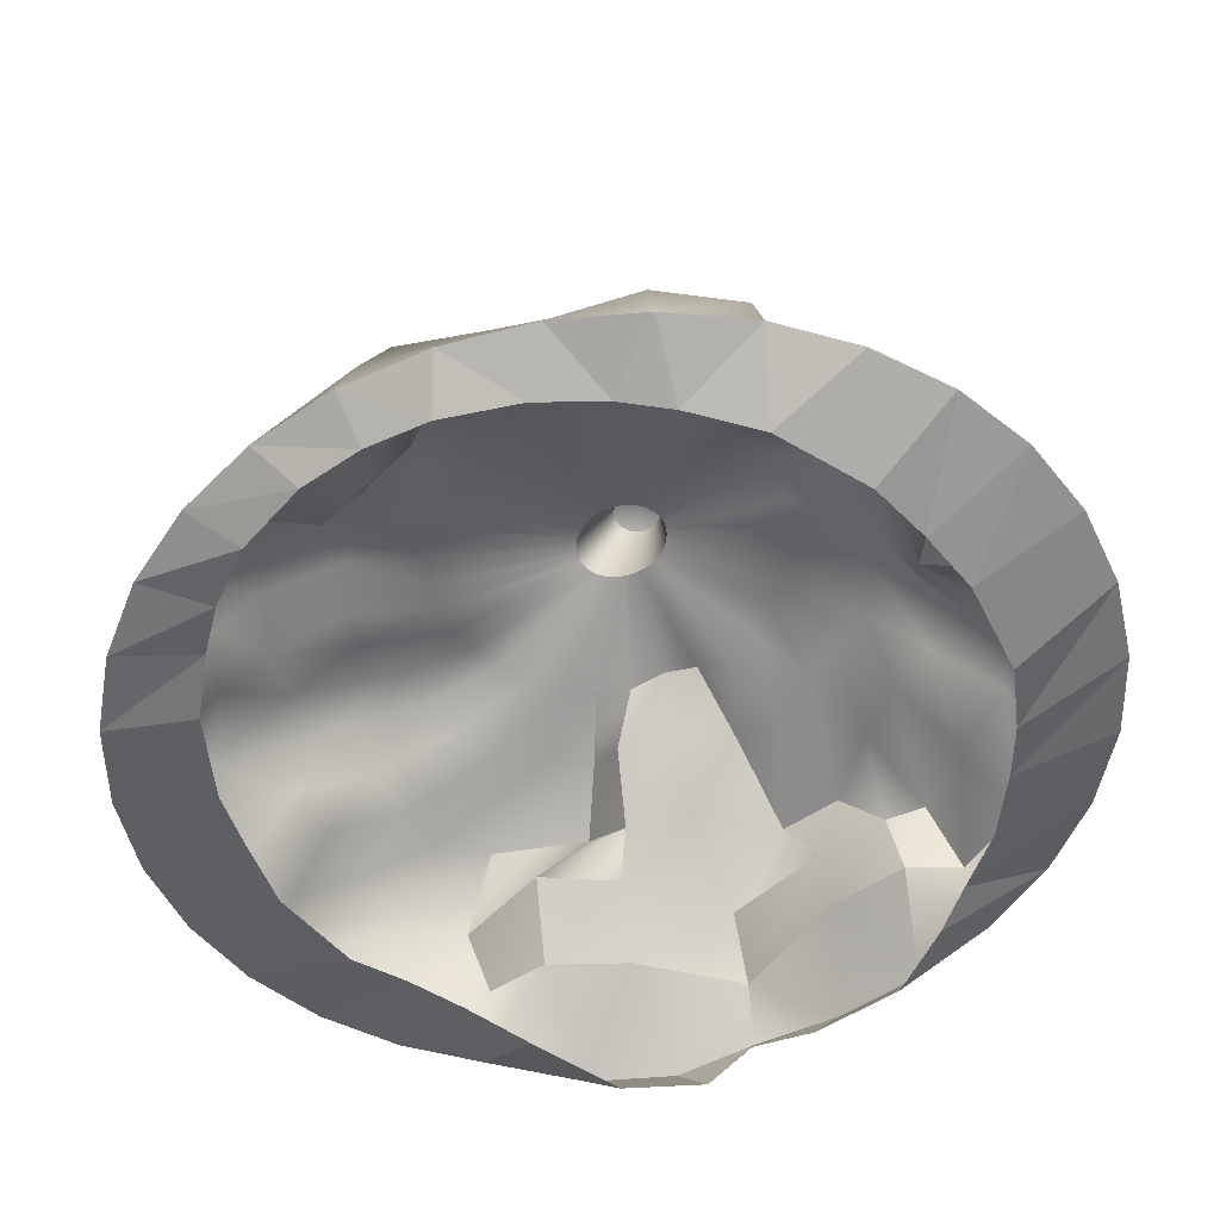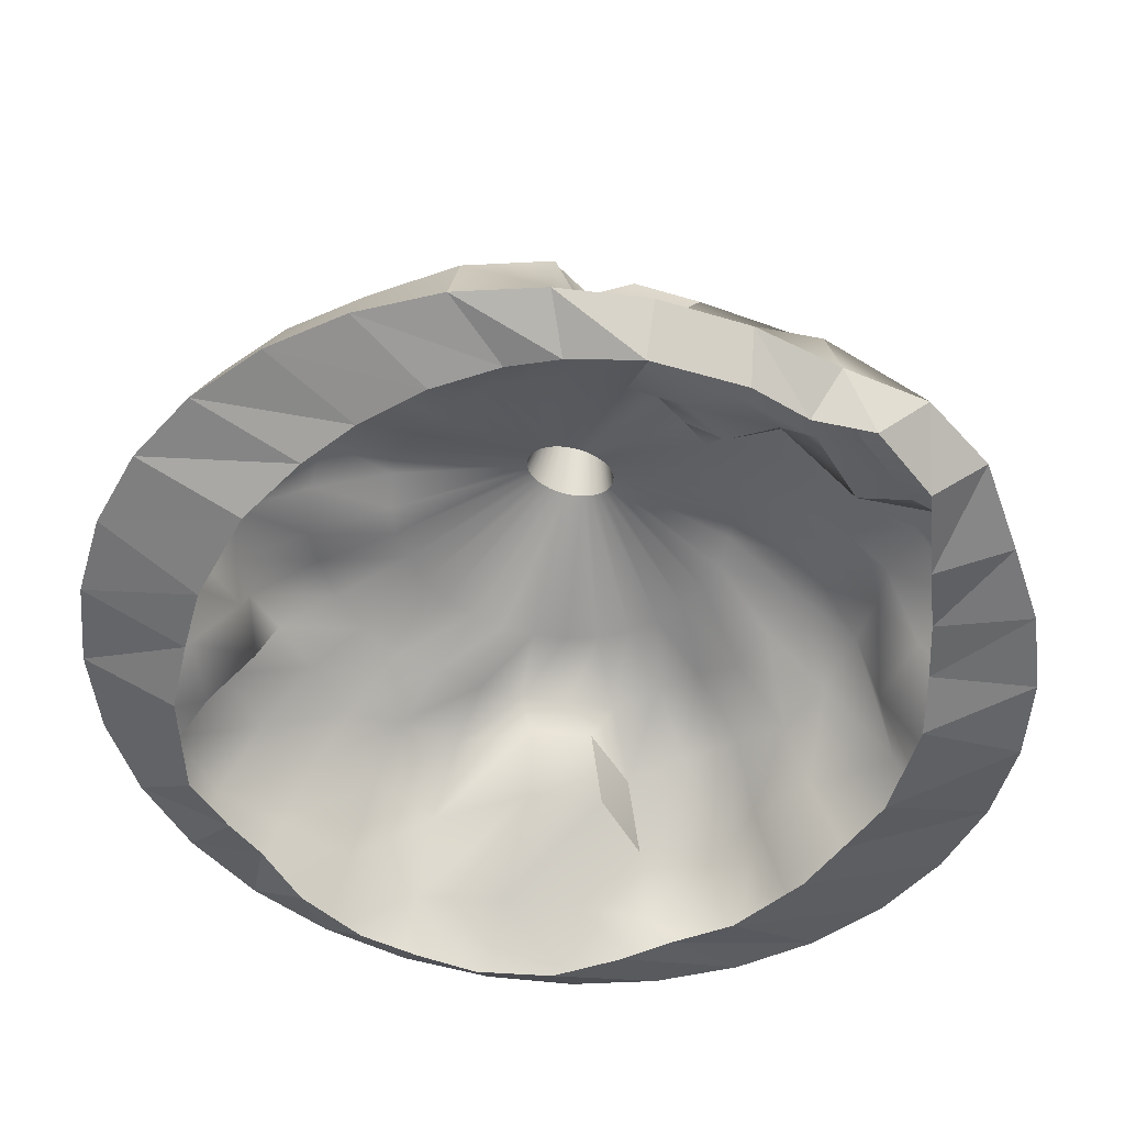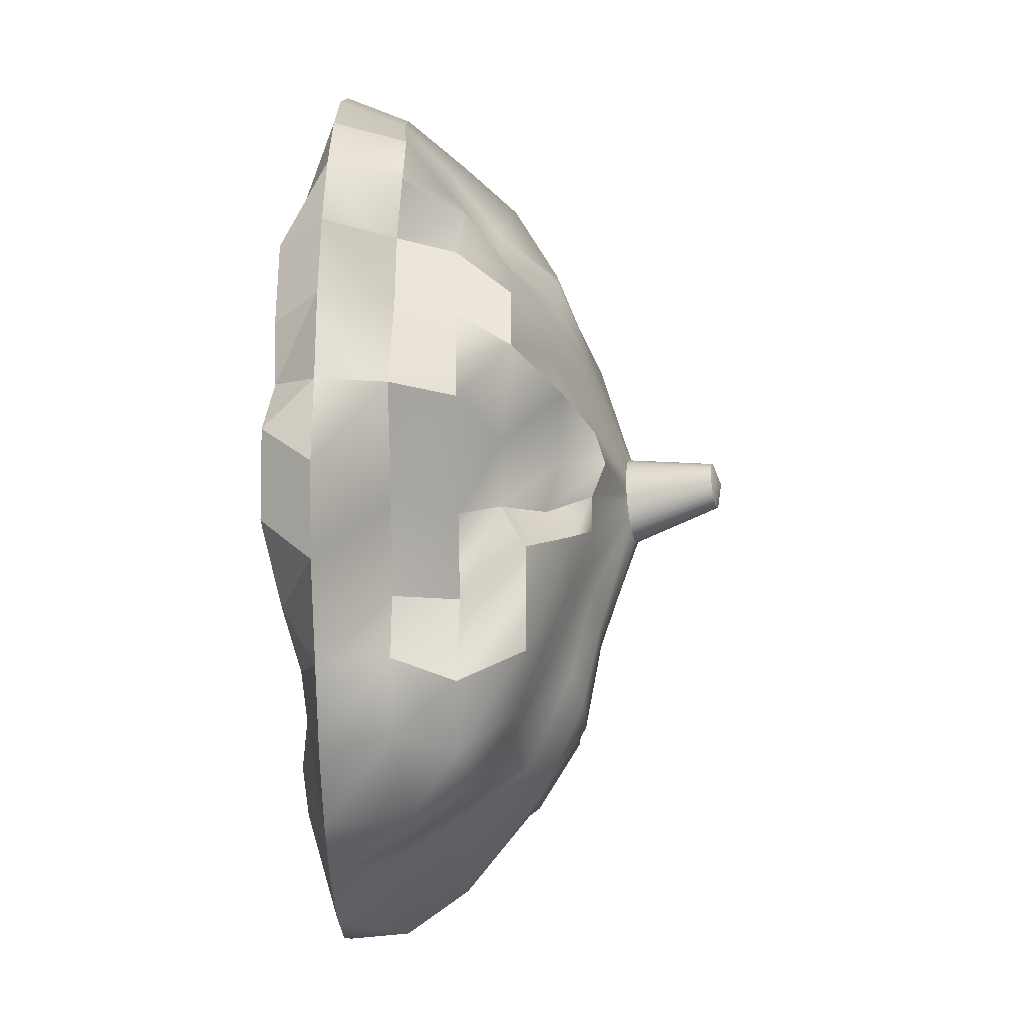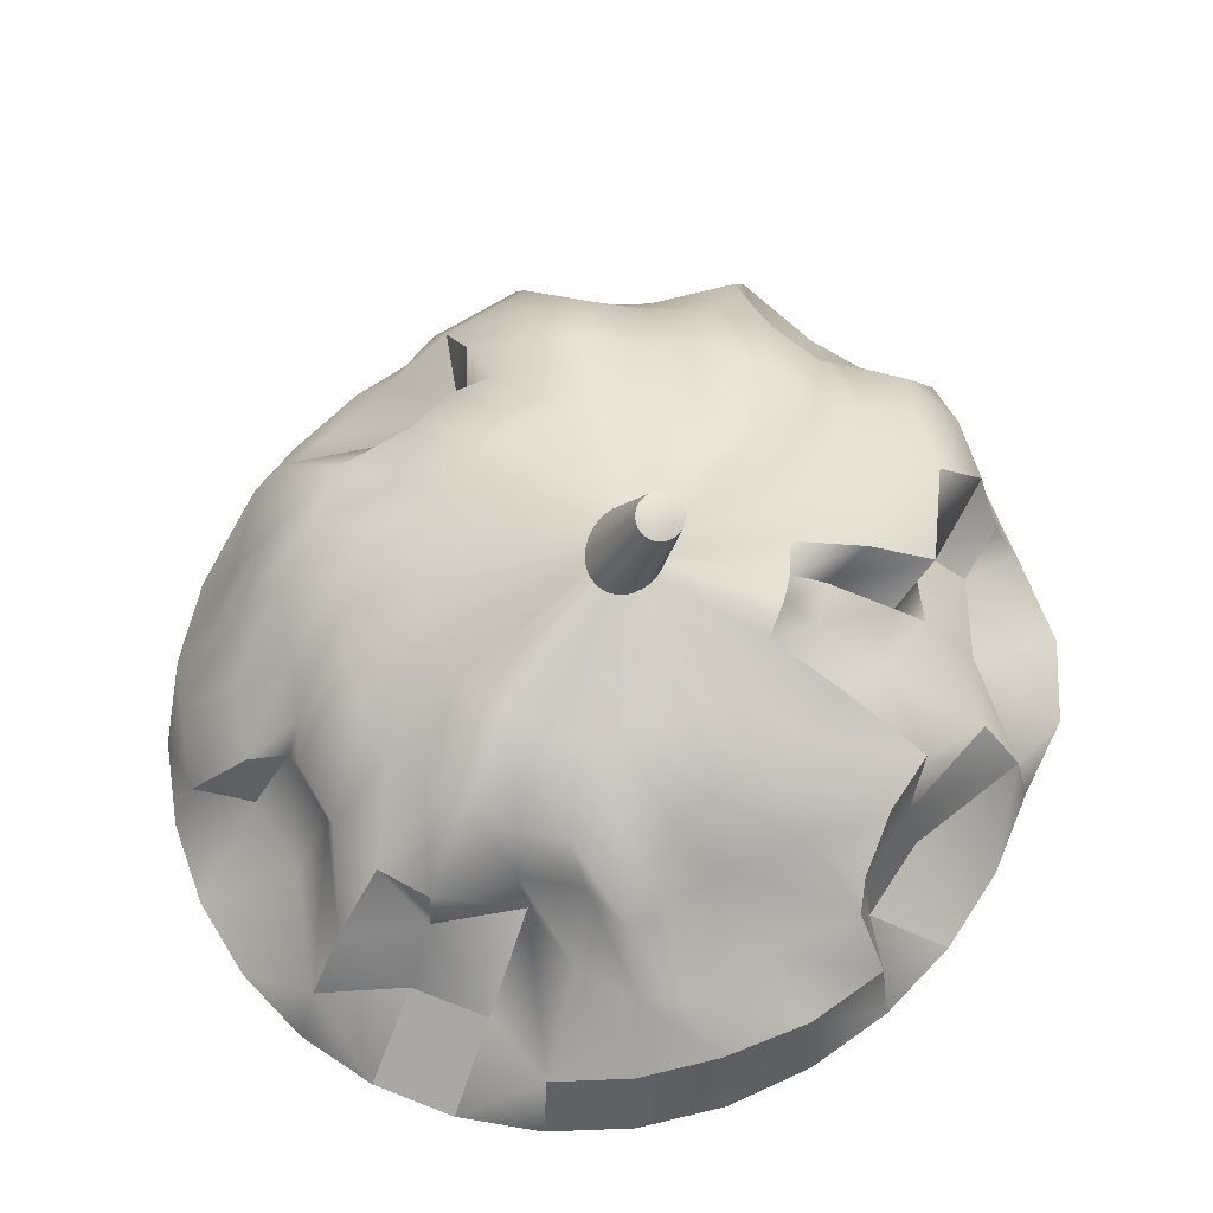
<metadata>
{"format":"obj","ext":"obj","renderer":"f3d","projection":"perspective","resolution":1024,"background":"white","views":[{"elev":-51.9,"azim":-58.5,"up":"+Y"},{"elev":-52.6,"azim":67.0,"up":"+Y"},{"elev":-29.3,"azim":91.1,"up":"+Z"},{"elev":62.7,"azim":28.0,"up":"+Y"}]}
</metadata>
<code>
v  -7.041 23.61 -10.1
v  -7.069 23.53 -10.38
v  -7.118 23.54 -10.37
v  -7.165 23.55 -10.36
v  -7.208 23.56 -10.33
v  -7.246 23.57 -10.3
v  -7.277 23.58 -10.25
v  -7.3 23.59 -10.2
v  -7.314 23.59 -10.15
v  -7.319 23.59 -10.1
v  -7.314 23.59 -10.04
v  -7.3 23.59 -9.987
v  -7.277 23.58 -9.938
v  -7.246 23.57 -9.895
v  -7.208 23.56 -9.859
v  -7.165 23.55 -9.833
v  -7.118 23.54 -9.817
v  -7.069 23.53 -9.811
v  -7.021 23.52 -9.817
v  -6.974 23.51 -9.833
v  -6.931 23.5 -9.859
v  -6.893 23.49 -9.895
v  -6.862 23.48 -9.938
v  -6.839 23.47 -9.987
v  -6.824 23.47 -10.04
v  -6.82 23.47 -10.1
v  -6.824 23.47 -10.15
v  -6.839 23.47 -10.2
v  -6.862 23.48 -10.25
v  -6.893 23.49 -10.3
v  -6.931 23.5 -10.33
v  -6.974 23.51 -10.36
v  -7.021 23.52 -10.37
v  -8.065 21.97 -12.17
v  -7.519 22.54 -10.64
v  -7.44 22.52 -10.65
v  -7.687 21.97 -12.21
v  -8.428 21.97 -12.05
v  -7.596 22.56 -10.61
v  -8.763 21.97 -11.85
v  -7.667 22.58 -10.56
v  -9.056 21.97 -11.59
v  -7.729 22.59 -10.49
v  -9.297 21.97 -11.27
v  -7.779 22.6 -10.4
v  -9.476 21.97 -10.9
v  -7.817 22.61 -10.31
v  -9.586 21.97 -10.51
v  -7.84 22.62 -10.2
v  -9.623 21.97 -10.1
v  -7.848 22.62 -10.1
v  -9.586 21.97 -9.684
v  -7.84 22.62 -9.988
v  -9.476 21.97 -9.287
v  -7.817 22.61 -9.884
v  -9.297 21.97 -8.922
v  -7.779 22.6 -9.789
v  -9.056 21.97 -8.602
v  -7.729 22.59 -9.705
v  -8.763 21.97 -8.339
v  -7.667 22.58 -9.636
v  -8.428 21.97 -8.144
v  -7.596 22.56 -9.585
v  -8.065 22.15 -8.024
v  -7.519 22.54 -9.554
v  -7.687 22.15 -7.983
v  -7.44 22.52 -9.543
v  -7.31 21.97 -8.024
v  -7.36 22.5 -9.554
v  -6.947 21.97 -8.144
v  -7.283 22.48 -9.585
v  -6.612 21.97 -8.339
v  -7.213 22.46 -9.636
v  -6.319 21.97 -8.602
v  -7.151 22.45 -9.705
v  -6.078 21.97 -8.922
v  -7.1 22.44 -9.789
v  -5.899 21.97 -9.287
v  -7.062 22.43 -9.884
v  -5.789 21.85 -9.684
v  -7.039 22.42 -9.988
v  -5.752 22.01 -10.1
v  -7.031 22.42 -10.1
v  -5.789 22.13 -10.51
v  -7.039 22.42 -10.2
v  -5.899 21.97 -10.9
v  -7.062 22.43 -10.31
v  -6.078 21.97 -11.27
v  -7.1 22.44 -10.4
v  -6.319 21.97 -11.59
v  -7.151 22.45 -10.49
v  -6.612 21.97 -11.85
v  -7.213 22.46 -10.56
v  -6.947 22.08 -12.05
v  -7.283 22.48 -10.61
v  -7.31 22.08 -12.17
v  -7.36 22.5 -10.64
v  -8.236 21.73 -13.1
v  -7.613 21.87 -13.15
v  -8.763 21.58 -12.93
v  -9.249 21.81 -12.65
v  -9.675 21.81 -12.26
v  -10.02 21.58 -11.8
v  -10.28 21.77 -11.27
v  -10.44 21.77 -10.69
v  -10.31 21.56 -10.1
v  -10.26 21.56 -9.497
v  -10.28 21.58 -8.922
v  -10.02 21.58 -8.392
v  -9.675 21.58 -7.927
v  -9.249 21.58 -7.545
v  -8.763 21.39 -7.262
v  -8.236 21.57 -7.087
v  -7.687 21.77 -7.028
v  -7.139 21.58 -7.087
v  -6.612 21.58 -7.262
v  -6.126 21.58 -7.545
v  -5.7 21.58 -7.927
v  -5.512 21.58 -8.392
v  -5.252 21.58 -8.922
v  -4.931 21.46 -9.497
v  -4.877 21.63 -10.1
v  -5.444 21.59 -10.69
v  -5.604 21.42 -11.27
v  -5.351 21.71 -11.74
v  -5.7 21.71 -12.21
v  -6.126 21.58 -12.65
v  -6.612 21.69 -12.93
v  -7.065 21.84 -13.09
v  -8.385 21.21 -13.92
v  -7.613 21.36 -13.99
v  -9.056 21.07 -13.7
v  -9.675 21.3 -13.34
v  -10.22 21.3 -12.86
v  -10.66 21.07 -12.26
v  -10.27 21.25 -11.59
v  -10.48 21.25 -10.86
v  -11.08 21.29 -10.1
v  -11.01 21.29 -9.334
v  -10.99 21.07 -8.602
v  -10.41 21.04 -7.927
v  -9.966 21.04 -7.335
v  -9.675 21.07 -6.85
v  -9.056 20.87 -6.489
v  -8.385 20.87 -6.267
v  -7.687 21.07 -6.192
v  -6.989 21.07 -6.821
v  -6.319 21.07 -7.043
v  -5.7 21.07 -6.85
v  -5.486 20.86 -7.335
v  -5.202 20.86 -7.927
v  -4.544 21.07 -8.602
v  -3.881 21.04 -9.334
v  -3.813 21.04 -10.1
v  -4.693 20.9 -10.86
v  -4.896 20.9 -11.59
v  -4.713 21.19 -12.21
v  -5.158 21.18 -13.29
v  -5.7 21.05 -13.83
v  -6.319 21.07 -13.7
v  -6.915 21.21 -13.91
v  -8.508 20.44 -14.88
v  -7.687 20.44 -14.24
v  -9.297 20.44 -14.12
v  -10.02 20.44 -13.7
v  -10.66 20.44 -13.63
v  -11.18 20.44 -12.65
v  -10.57 20.44 -11.85
v  -10.81 20.44 -10.99
v  -11.89 20.68 -10.1
v  -11.57 20.68 -9.2
v  -11.39 20.44 -8.339
v  -11 20.41 -7.545
v  -10.41 20.41 -6.85
v  -10.02 20.44 -7.111
v  -9.297 20.35 -6.687
v  -8.508 20.35 -5.593
v  -7.687 20.44 -6.13
v  -6.867 20.44 -6.773
v  -6.078 20.44 -6.409
v  -5.335 20.44 -6.418
v  -5.016 20.23 -6.711
v  -4.425 20.31 -7.545
v  -3.709 20.51 -8.339
v  -3.856 20.41 -8.781
v  -3.775 20.41 -9.676
v  -3.46 20.44 -10.99
v  -4.584 20.44 -11.85
v  -5.152 20.44 -12.65
v  -4.79 20.42 -13.83
v  -5.351 20.42 -14.4
v  -6.078 20.59 -14.55
v  -6.867 20.59 -14.37
v  -8.599 19.72 -15.38
v  -7.687 19.72 -14.75
v  -9.476 19.72 -14.59
v  -10.28 19.72 -14.13
v  -10.99 19.72 -13.99
v  -11.57 19.72 -12.93
v  -11.72 19.72 -12.05
v  -11.99 19.72 -11.09
v  -12.36 19.72 -10.1
v  -12.02 19.72 -9.101
v  -11.82 19.72 -8.144
v  -11.64 19.72 -7.262
v  -10.99 19.72 -6.489
v  -10.28 19.72 -6.687
v  -9.476 19.63 -6.216
v  -8.599 19.63 -5.093
v  -7.687 19.72 -5.62
v  -6.776 19.72 -5.718
v  -5.899 19.72 -5.383
v  -5.091 19.72 -5.854
v  -4.383 19.72 -6.489
v  -3.709 19.8 -7.262
v  -3.277 19.8 -8.144
v  -3.695 19.72 -8.681
v  -3.605 19.72 -9.676
v  -3.001 19.72 -11.09
v  -3.992 19.72 -12.05
v  -4.501 19.72 -12.93
v  -4.46 19.72 -13.7
v  -5.091 19.72 -14.34
v  -5.899 19.87 -15.03
v  -6.776 19.87 -14.87
v  -7.687 18.94 -15.51
v  -8.655 18.94 -15.41
v  -9.586 18.94 -15.1
v  -10.44 18.94 -14.6
v  -11.2 18.94 -13.92
v  -11.81 18.94 -13.1
v  -12.27 18.94 -12.17
v  -12.55 18.94 -11.15
v  -12.65 18.94 -10.1
v  -12.55 18.94 -9.039
v  -12.27 18.94 -8.024
v  -11.81 18.94 -7.087
v  -11.2 18.94 -6.267
v  -10.44 18.94 -5.593
v  -9.586 18.94 -5.093
v  -8.655 18.94 -4.785
v  -7.687 18.94 -4.681
v  -6.719 18.94 -4.785
v  -5.789 18.94 -5.093
v  -4.931 18.94 -5.593
v  -4.179 18.94 -6.267
v  -3.562 18.94 -7.087
v  -3.103 18.94 -8.024
v  -2.821 18.94 -9.039
v  -2.726 18.94 -10.1
v  -2.821 18.94 -11.15
v  -2.841 18.94 -12.17
v  -3.3 18.94 -13.1
v  -4.179 18.94 -13.92
v  -4.931 18.94 -14.6
v  -5.789 18.94 -15.1
v  -6.719 18.94 -15.41
v  -8.616 18.61 -14.04
v  -7.786 18.54 -14.17
v  -9.297 18.59 -13.87
v  -10.25 18.59 -13.4
v  -10.86 18.67 -12.89
v  -11.32 18.62 -12.42
v  -11.82 18.52 -11.71
v  -12.11 18.51 -10.83
v  -12.16 18.55 -10.09
v  -12.09 18.54 -9.341
v  -11.79 18.55 -8.478
v  -11.35 18.62 -7.822
v  -11 18.53 -7.319
v  -10.43 18.37 -6.671
v  -9.361 18.37 -6.151
v  -8.56 18.43 -6.013
v  -7.805 18.41 -5.914
v  -6.663 18.42 -6.022
v  -5.852 18.55 -6.377
v  -5.234 18.63 -6.75
v  -4.551 18.65 -7.271
v  -4.016 18.68 -7.888
v  -3.641 18.59 -8.381
v  -3.227 18.43 -9.111
v  -3.122 18.44 -10.23
v  -3.255 18.47 -10.95
v  -3.077 18.37 -11.63
v  -3.553 18.35 -12.49
v  -4.558 18.5 -13.04
v  -5.294 18.66 -13.47
v  -5.954 18.68 -13.78
v  -6.642 18.57 -14.05
g Object001
f 1 2 3
f 1 3 4
f 1 4 5
f 1 5 6
f 1 6 7
f 1 7 8
f 1 8 9
f 1 9 10
f 1 10 11
f 1 11 12
f 1 12 13
f 1 13 14
f 1 14 15
f 1 15 16
f 1 16 17
f 1 17 18
f 1 18 19
f 1 19 20
f 1 20 21
f 1 21 22
f 1 22 23
f 1 23 24
f 1 24 25
f 1 25 26
f 1 26 27
f 1 27 28
f 1 28 29
f 1 29 30
f 1 30 31
f 1 31 32
f 1 32 33
f 1 33 2
f 34 35 36
f 36 37 34
f 38 39 35
f 35 34 38
f 40 41 39
f 39 38 40
f 42 43 41
f 41 40 42
f 44 45 43
f 43 42 44
f 46 47 45
f 45 44 46
f 48 49 47
f 47 46 48
f 50 51 49
f 49 48 50
f 52 53 51
f 51 50 52
f 54 55 53
f 53 52 54
f 56 57 55
f 55 54 56
f 58 59 57
f 57 56 58
f 60 61 59
f 59 58 60
f 62 63 61
f 61 60 62
f 64 65 63
f 63 62 64
f 66 67 65
f 65 64 66
f 68 69 67
f 67 66 68
f 70 71 69
f 69 68 70
f 72 73 71
f 71 70 72
f 74 75 73
f 73 72 74
f 76 77 75
f 75 74 76
f 78 79 77
f 77 76 78
f 80 81 79
f 79 78 80
f 82 83 81
f 81 80 82
f 84 85 83
f 83 82 84
f 86 87 85
f 85 84 86
f 88 89 87
f 87 86 88
f 90 91 89
f 89 88 90
f 92 93 91
f 91 90 92
f 94 95 93
f 93 92 94
f 96 97 95
f 95 94 96
f 37 36 97
f 97 96 37
f 98 34 37
f 37 99 98
f 100 38 34
f 34 98 100
f 101 40 38
f 38 100 101
f 102 42 40
f 40 101 102
f 103 44 42
f 42 102 103
f 104 46 44
f 44 103 104
f 105 48 46
f 46 104 105
f 106 50 48
f 48 105 106
f 107 52 50
f 50 106 107
f 108 54 52
f 52 107 108
f 109 56 54
f 54 108 109
f 110 58 56
f 56 109 110
f 111 60 58
f 58 110 111
f 112 62 60
f 60 111 112
f 113 64 62
f 62 112 113
f 114 66 64
f 64 113 114
f 115 68 66
f 66 114 115
f 116 70 68
f 68 115 116
f 117 72 70
f 70 116 117
f 118 74 72
f 72 117 118
f 119 76 74
f 74 118 119
f 120 78 76
f 76 119 120
f 121 80 78
f 78 120 121
f 122 82 80
f 80 121 122
f 123 84 82
f 82 122 123
f 124 86 84
f 84 123 124
f 125 88 86
f 86 124 125
f 126 90 88
f 88 125 126
f 127 92 90
f 90 126 127
f 128 94 92
f 92 127 128
f 129 96 94
f 94 128 129
f 99 37 96
f 96 129 99
f 130 98 99
f 99 131 130
f 132 100 98
f 98 130 132
f 133 101 100
f 100 132 133
f 134 102 101
f 101 133 134
f 135 103 102
f 102 134 135
f 136 104 103
f 103 135 136
f 137 105 104
f 104 136 137
f 138 106 105
f 105 137 138
f 139 107 106
f 106 138 139
f 140 108 107
f 107 139 140
f 141 109 108
f 108 140 141
f 142 110 109
f 109 141 142
f 143 111 110
f 110 142 143
f 144 112 111
f 111 143 144
f 145 113 112
f 112 144 145
f 146 114 113
f 113 145 146
f 147 115 114
f 114 146 147
f 148 116 115
f 115 147 148
f 149 117 116
f 116 148 149
f 150 118 117
f 117 149 150
f 151 119 118
f 118 150 151
f 152 120 119
f 119 151 152
f 153 121 120
f 120 152 153
f 154 122 121
f 121 153 154
f 155 123 122
f 122 154 155
f 156 124 123
f 123 155 156
f 157 125 124
f 124 156 157
f 158 126 125
f 125 157 158
f 159 127 126
f 126 158 159
f 160 128 127
f 127 159 160
f 161 129 128
f 128 160 161
f 131 99 129
f 129 161 131
f 162 130 131
f 131 163 162
f 164 132 130
f 130 162 164
f 165 133 132
f 132 164 165
f 166 134 133
f 133 165 166
f 167 135 134
f 134 166 167
f 168 136 135
f 135 167 168
f 169 137 136
f 136 168 169
f 170 138 137
f 137 169 170
f 171 139 138
f 138 170 171
f 172 140 139
f 139 171 172
f 173 141 140
f 140 172 173
f 174 142 141
f 141 173 174
f 175 143 142
f 142 174 175
f 176 144 143
f 143 175 176
f 177 145 144
f 144 176 177
f 178 146 145
f 145 177 178
f 179 147 146
f 146 178 179
f 180 148 147
f 147 179 180
f 181 149 148
f 148 180 181
f 182 150 149
f 149 181 182
f 183 151 150
f 150 182 183
f 184 152 151
f 151 183 184
f 185 153 152
f 152 184 185
f 186 154 153
f 153 185 186
f 187 155 154
f 154 186 187
f 188 156 155
f 155 187 188
f 189 157 156
f 156 188 189
f 190 158 157
f 157 189 190
f 191 159 158
f 158 190 191
f 192 160 159
f 159 191 192
f 193 161 160
f 160 192 193
f 163 131 161
f 161 193 163
f 194 162 163
f 163 195 194
f 196 164 162
f 162 194 196
f 197 165 164
f 164 196 197
f 198 166 165
f 165 197 198
f 199 167 166
f 166 198 199
f 200 168 167
f 167 199 200
f 201 169 168
f 168 200 201
f 202 170 169
f 169 201 202
f 203 171 170
f 170 202 203
f 204 172 171
f 171 203 204
f 205 173 172
f 172 204 205
f 206 174 173
f 173 205 206
f 207 175 174
f 174 206 207
f 208 176 175
f 175 207 208
f 209 177 176
f 176 208 209
f 210 178 177
f 177 209 210
f 211 179 178
f 178 210 211
f 212 180 179
f 179 211 212
f 213 181 180
f 180 212 213
f 214 182 181
f 181 213 214
f 215 183 182
f 182 214 215
f 216 184 183
f 183 215 216
f 217 185 184
f 184 216 217
f 218 186 185
f 185 217 218
f 219 187 186
f 186 218 219
f 220 188 187
f 187 219 220
f 221 189 188
f 188 220 221
f 222 190 189
f 189 221 222
f 223 191 190
f 190 222 223
f 224 192 191
f 191 223 224
f 225 193 192
f 192 224 225
f 195 163 193
f 193 225 195
f 226 227 194
f 194 195 226
f 194 227 228
f 228 196 194
f 196 228 229
f 229 197 196
f 229 230 198
f 198 197 229
f 230 231 199
f 199 198 230
f 231 232 200
f 200 199 231
f 232 233 201
f 201 200 232
f 233 234 202
f 202 201 233
f 202 234 235
f 235 203 202
f 203 235 236
f 236 204 203
f 236 237 205
f 205 204 236
f 237 238 206
f 206 205 237
f 238 239 207
f 207 206 238
f 239 240 208
f 208 207 239
f 240 241 209
f 209 208 240
f 209 241 242
f 242 210 209
f 210 242 243
f 243 211 210
f 243 244 212
f 212 211 243
f 244 245 213
f 213 212 244
f 245 246 214
f 214 213 245
f 214 246 247
f 247 215 214
f 215 247 248
f 248 216 215
f 248 249 217
f 217 216 248
f 249 250 218
f 218 217 249
f 250 251 219
f 219 218 250
f 219 251 252
f 252 220 219
f 220 252 253
f 253 221 220
f 221 253 254
f 254 222 221
f 222 254 255
f 255 223 222
f 223 255 256
f 256 224 223
f 224 256 257
f 257 225 224
f 257 226 195
f 195 225 257
f 36 35 3
f 3 2 36
f 35 39 4
f 4 3 35
f 39 41 5
f 5 4 39
f 41 43 6
f 6 5 41
f 43 45 7
f 7 6 43
f 45 47 8
f 8 7 45
f 47 49 9
f 9 8 47
f 49 51 10
f 10 9 49
f 51 53 11
f 11 10 51
f 53 55 12
f 12 11 53
f 55 57 13
f 13 12 55
f 57 59 14
f 14 13 57
f 59 61 15
f 15 14 59
f 61 63 16
f 16 15 61
f 63 65 17
f 17 16 63
f 65 67 18
f 18 17 65
f 67 69 19
f 19 18 67
f 69 71 20
f 20 19 69
f 71 73 21
f 21 20 71
f 73 75 22
f 22 21 73
f 75 77 23
f 23 22 75
f 77 79 24
f 24 23 77
f 79 81 25
f 25 24 79
f 81 83 26
f 26 25 81
f 83 85 27
f 27 26 83
f 85 87 28
f 28 27 85
f 87 89 29
f 29 28 87
f 89 91 30
f 30 29 89
f 91 93 31
f 31 30 91
f 93 95 32
f 32 31 93
f 95 97 33
f 33 32 95
f 97 36 2
f 2 33 97
f 258 227 226
f 226 259 258
f 260 228 227
f 227 258 260
f 261 229 228
f 228 260 261
f 262 230 229
f 229 261 262
f 263 231 230
f 230 262 263
f 264 232 231
f 231 263 264
f 265 233 232
f 232 264 265
f 266 234 233
f 233 265 266
f 267 235 234
f 234 266 267
f 268 236 235
f 235 267 268
f 269 237 236
f 236 268 269
f 270 238 237
f 237 269 270
f 271 239 238
f 238 270 271
f 272 240 239
f 239 271 272
f 273 241 240
f 240 272 273
f 274 242 241
f 241 273 274
f 275 243 242
f 242 274 275
f 276 244 243
f 243 275 276
f 277 245 244
f 244 276 277
f 278 246 245
f 245 277 278
f 279 247 246
f 246 278 279
f 280 248 247
f 247 279 280
f 281 249 248
f 248 280 281
f 282 250 249
f 249 281 282
f 283 251 250
f 250 282 283
f 284 252 251
f 251 283 284
f 285 253 252
f 252 284 285
f 286 254 253
f 253 285 286
f 287 255 254
f 254 286 287
f 288 256 255
f 255 287 288
f 289 257 256
f 256 288 289
f 259 226 257
f 257 289 259

</code>
